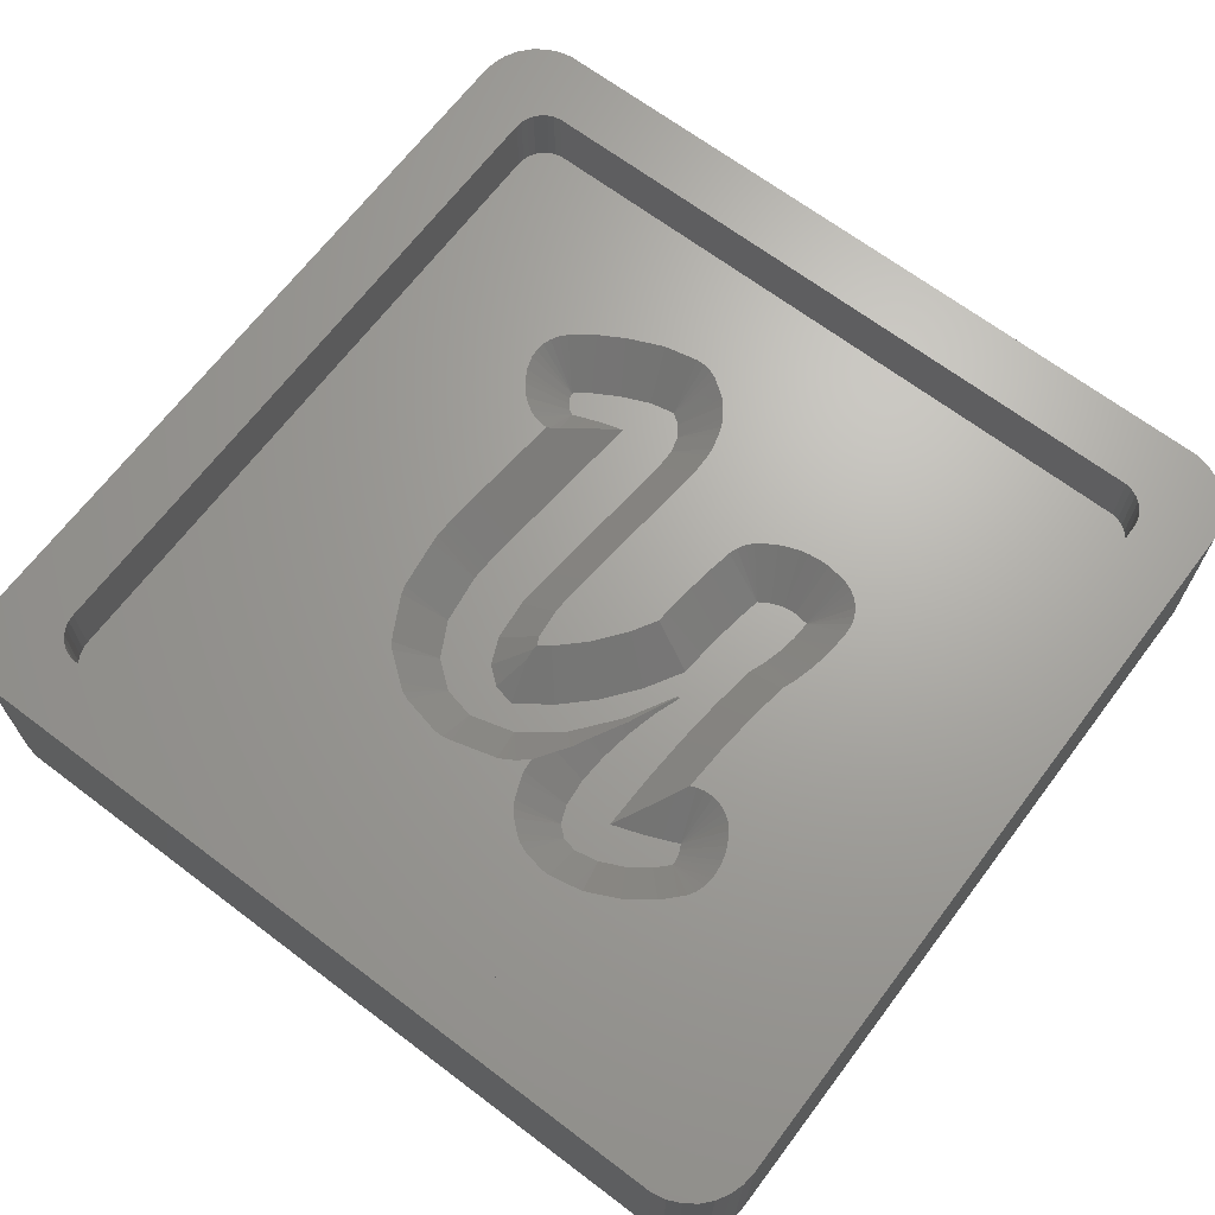
<metadata>
{"format":"stl","ext":"stl","renderer":"f3d","projection":"perspective","resolution":1024,"background":"white","views":[{"elev":67.4,"azim":-142.9,"up":"+Z"}]}
</metadata>
<code>
# stl→obj: 429 verts, 854 faces
v -16.81 -19.48 0
v 16.81 -19.48 8.01
v -16.81 -19.48 8.01
v 16.81 -19.48 0
v 19.5 -16.5 8.01
v 19.5 16.5 0
v 19.5 16.5 8.01
v 19.5 -16.5 0
v -17.43 -19.35 0
v -17.43 -19.35 8.01
v 17.43 19.35 0
v 16.81 19.48 8.01
v 17.43 19.35 8.01
v 16.81 19.48 0
v 19.24 17.72 8.01
v 18.93 18.26 0
v 18.93 18.26 8.01
v 19.24 17.72 0
v 19.43 17.12 0
v 19.43 17.12 8.01
v -19.24 17.72 0
v -18.93 18.26 8.01
v -18.93 18.26 0
v -19.24 17.72 8.01
v 19.24 -17.72 8.01
v 19.43 -17.12 0
v 19.43 -17.12 8.01
v 19.24 -17.72 0
v 17.43 -19.35 8.01
v 17.43 -19.35 0
v -18 -19.1 0
v -18 -19.1 8.01
v -16.81 19.48 8.01
v -16.81 19.48 0
v 18.51 18.73 0
v 18 19.1 8.01
v 18.51 18.73 8.01
v 18 19.1 0
v -19.43 -17.12 0
v -19.5 -16.5 8.01
v -19.5 -16.5 0
v -19.43 -17.12 8.01
v -19.5 16.5 8.01
v -19.5 16.5 0
v 18.93 -18.26 8.01
v 18.93 -18.26 0
v 18.51 -18.73 8.01
v 18.51 -18.73 0
v -18.51 18.73 8.01
v -18.51 18.73 0
v -18.51 -18.73 0
v -18.93 -18.26 8.01
v -18.93 -18.26 0
v -18.51 -18.73 8.01
v -19.43 17.12 8.01
v -19.43 17.12 0
v 16.21 15.88 8.01
v 16.5 15 8.01
v 16.5 -15 8.01
v 16.47 -15.31 8.01
v 16 16.11 8.01
v 16.37 -15.61 8.01
v 16.21 -15.88 8.01
v 15.75 16.3 8.01
v 16.47 15.31 8.01
v 16.37 15.61 8.01
v 15.46 16.43 8.01
v 15.16 16.49 8.01
v -15.16 16.49 8.01
v -16 16.11 8.01
v -16.21 15.88 8.01
v -18 19.1 8.01
v -17.43 19.35 8.01
v -15.75 16.3 8.01
v -15.46 16.43 8.01
v 16 -16.11 8.01
v 18 -19.1 8.01
v 15.75 -16.3 8.01
v 15.46 -16.43 8.01
v 15.16 -16.49 8.01
v -15.16 -16.49 8.01
v -15.46 -16.43 8.01
v -15.75 -16.3 8.01
v -16 -16.11 8.01
v -16.21 -15.88 8.01
v -16.37 -15.61 8.01
v -16.47 -15.31 8.01
v -16.5 -15 8.01
v -16.5 15 8.01
v -16.37 15.61 8.01
v -16.47 15.31 8.01
v -19.24 -17.72 8.01
v 18 -19.1 0
v -17.43 19.35 0
v -18 19.1 0
v -19.24 -17.72 0
v 16.5 15 4.95
v 16.47 15.31 4.95
v 15.16 -16.49 4.95
v -15.16 -16.49 4.95
v 15.16 16.49 4.95
v 15.46 16.43 4.95
v 16.5 -15 4.95
v -15.16 16.49 4.95
v 16.21 15.88 4.95
v 16 16.11 4.95
v 16 -16.11 4.95
v 15.75 -16.3 4.95
v -16.5 -15 4.95
v -16.47 -15.31 4.95
v -15.46 -16.43 4.95
v -16.5 15 4.95
v -16 16.11 4.95
v -15.75 16.3 4.95
v 15.75 16.3 4.95
v 16.37 15.61 4.95
v 16.37 -15.61 4.95
v 16.47 -15.31 4.95
v -15.75 -16.3 4.95
v -16.47 15.31 4.95
v -15.46 16.43 4.95
v 15.46 -16.43 4.95
v -16.21 -15.88 4.95
v -16 -16.11 4.95
v -16.37 15.61 4.95
v -16.21 15.88 4.95
v 16.21 -15.88 4.95
v -16.37 -15.61 4.95
v -8.505 4.467 4.95
v -8.107 4.551 4.95
v -8.709 6.406 3
v -10.42 5.478 4.95
v -8.839 6.624 3
v -10.29 5.26 4.95
v -10.01 4.957 4.95
v -8.913 4.467 4.95
v 3.374 1.791 3
v 5.757 1.688 3
v 5.758 1.791 3
v 5.763 2.069 3
v 5.756 1.667 3
v 3.372 1.667 3
v 3.356 1.34 3
v 5.742 1.34 3
v 5.735 1.166 3
v 5.709 0.7514 3
v 3.315 0.7514 3
v 5.692 0.4975 3
v 5.542 3.663 3
v 3.183 3.663 3
v 5.446 4.355 3
v 5.181 4.86 3
v 4.841 5.509 3
v 7.708 -7.339 3
v 7.819 -7.52 3
v 7.817 -7.516 3
v 7.19 -8.309 3
v 7.873 -7.678 3
v 7.662 -7.265 3
v 7.539 -7.132 3
v 6.652 -7.132 3
v 7.46 -7.046 3
v 7.235 -6.895 3
v 7.902 -7.762 3
v 6.072 -7.339 3
v 6.041 -8.966 3
v 5.497 -7.52 3
v 4.93 -7.678 3
v 4.746 -9.517 3
v 2.541 -7.147 3
v 5.624 -0.322 3
v 3.235 -0.155 3
v 2.655 4.86 3
v 4.72 5.739 3
v 4.6 5.968 3
v 3.384 6.925 3
v 5.638 -0.155 3
v 2.543 -7.678 3
v 2.546 -8.124 3
v 2.746 -8.857 3
v 3.107 -9.385 3
v 3.597 -9.749 3
v -5.82 7.518 3
v -3.709 6.656 3
v -3.787 7.518 3
v -3.824 7.928 3
v -5.874 4.943 3
v -3.789 5.296 3
v -4.15 8.75 3
v -3.843 4.943 3
v -5.998 2.594 3
v -4.012 3.845 3
v -4.658 9.191 3
v -4.315 2.594 3
v -5.32 9.323 3
v -4.354 2.43 3
v -4.793 1.18 3
v -6.409 9.116 3
v -6.549 7.278 3
v -7.487 8.608 3
v -7.276 7.014 3
v -8.399 7.964 3
v -7.996 6.724 3
v -8.827 7.518 3
v -8.965 7.014 3
v -8.879 6.724 3
v -8.932 6.857 3
v -8.983 7.102 3
v -8.986 7.278 3
v -8.987 7.351 3
v 1.862 5.509 3
v 1.958 7.24 3
v 0.8739 5.739 3
v -0.04823 6.695 3
v -0.6788 4.649 3
v -1.284 5.739 3
v -1.883 5.277 3
v -2.385 4.649 3
v -2.07 3.296 3
v -3.456 3.311 3
v -3.465 3.296 3
v -3.274 1.74 3
v -4.336 1.74 3
v -3.633 1.124 3
v -4.681 1.124 3
v -4.051 0.4066 3
v -4.265 0.03999 3
v -4.344 -1.036 3
v -4.41 -1.684 3
v -4.459 -2.164 3
v -4.616 -3.323 3
v -4.82 -4.493 3
v -6.128 1.18 3
v -6.133 1.124 3
v -6.2 0.4066 3
v -6.25 0.03999 3
v -6.487 -1.684 3
v -6.767 -2.428 3
v -6.977 -3.252 3
v -5.349 -4.813 3
v -7.109 -4.112 3
v -5.904 -5.011 3
v -6.5 -5.067 3
v -7.154 -4.965 3
v -7.651 4.943 4.777
v -7.486 5.19 4.617
v -7.767 4.774 4.884
v -7.838 4.671 4.95
v -10.62 5.831 4.95
v -10.66 5.931 4.95
v -9.312 4.551 4.95
v -9.684 4.717 4.95
v -6.939 5.98 4.087
v -10.71 6.064 4.95
v -10.84 6.452 4.95
v -10.87 6.609 4.95
v -6.381 6.759 3.545
v -10.89 6.696 4.95
v -10.93 7.102 4.95
v -10.94 7.278 4.95
v -10.94 7.351 4.95
v -10.56 8.497 4.95
v -10.77 8.144 4.95
v -10.29 8.8 4.95
v -10.13 8.967 4.95
v -10.89 7.756 4.95
v -5.116 11.26 4.95
v -5.524 11.26 4.95
v -6.613 11.06 4.95
v -1.917 8.334 4.95
v -2.043 8.721 4.95
v -2.573 9.896 4.95
v -2.845 10.2 4.95
v -2.369 9.543 4.95
v -7.384 10.81 4.95
v -8.462 10.3 4.95
v -3.354 10.64 4.95
v -3.683 10.88 4.95
v -4.056 11.05 4.95
v -1.961 7.518 4.826
v -1.874 7.928 4.95
v -1.858 7.753 4.95
v -4.455 11.13 4.95
v -7.011 10.97 4.95
v -9.374 9.652 4.95
v -9.703 9.413 4.95
v -2.628 6.104 4.114
v -2.336 6.656 4.373
v -2.72 5.885 4.035
v -2.946 5.296 3.843
v -2.263 6.825 4.462
v -3.022 5.112 3.787
v -3.013 5.132 3.793
v -3.16 4.797 3.698
v -7.948 2.594 4.95
v -8.078 1.18 4.95
v -4.449 1.79 3.123
v -4.192 2.358 3.177
v -4.709 1.214 3.068
v -4.177 2.393 3.181
v -4.115 2.551 3.204
v -3.736 3.514 3.346
v -3.615 3.761 3.405
v -3.763 3.448 3.335
v -3.769 3.431 3.333
v -8.083 1.124 4.95
v -9.016 -3.707 4.95
v -8.884 -2.846 4.95
v -8.549 -1.634 4.95
v -8.675 -2.022 4.95
v -8.732 -6.111 4.95
v -8.936 -5.758 4.95
v -2.46 -1.684 4.95
v -2.509 -2.164 4.95
v -4.746 -6.668 4.95
v -5.301 -6.865 4.95
v -9.062 -5.37 4.95
v -9.104 -4.965 4.95
v -8.129 -6.654 4.95
v -8.459 -6.414 4.95
v -9.059 -4.112 4.95
v -3.515 -5.942 4.95
v -3.243 -5.639 4.95
v -3.845 -6.182 4.95
v -4.374 -6.502 4.95
v -7.358 -6.904 4.95
v -6.704 -7.007 4.95
v -6.296 -7.007 4.95
v -8.383 -1.195 4.95
v -3.039 -5.286 4.95
v -7.757 -6.82 4.95
v -2.552 -2.57 4.95
v -2.709 -3.729 4.95
v -2.913 -4.898 4.95
v -5.7 -6.95 4.95
v -3.03 -0.3358 4.263
v -2.394 -1.036 4.95
v -2.358 -0.5402 4.95
v -8.157 0.4454 4.95
v -8.123 0.6974 4.95
v -2.056 -0.02219 4.95
v -1.697 0.5934 4.95
v -0.6104 1.998 4.95
v 0.5961 3.171 4.95
v 1.167 3.734 4.816
v 1.183 4.147 4.486
v 1.11 3.531 4.95
v 1.754 9.179 4.95
v 1.355 9.095 4.95
v 2.56 9.095 4.95
v 2.162 9.179 4.95
v -0.6508 8.549 4.95
v 6.177 7.115 4.95
v 5.905 7.418 4.95
v 6.381 6.762 4.95
v 6.502 6.532 4.95
v 3.987 8.779 4.95
v -1.353 8.144 4.95
v 4.689 8.374 4.95
v 4.359 8.614 4.95
v -1.023 8.384 4.95
v 6.622 6.303 4.95
v 6.962 5.653 4.95
v 1.287 3.129 4.95
v 7.449 4.069 4.95
v 7.353 4.761 4.95
v 7.227 5.148 4.95
v 7.67 2.474 4.95
v 7.713 2.069 4.95
v 1.424 1.791 4.95
v 7.708 1.791 4.95
v 1.422 1.667 4.95
v 7.707 1.688 4.95
v 7.706 1.667 4.95
v 7.692 1.34 4.95
v 1.406 1.34 4.95
v 1.365 0.7514 4.95
v 7.685 1.166 4.95
v 7.659 0.7514 4.95
v 5.827 -6.584 3.794
v 6.283 -5.995 4.195
v 9.285 -6.193 4.95
v 9.24 -6.119 4.95
v 8.967 -5.816 4.95
v 8.844 -5.682 4.95
v 7.016 -10.65 4.95
v 8.165 -9.997 4.95
v 4.95 -11.46 4.95
v 5.348 -11.37 4.95
v 9.683 -8.555 4.95
v 9.809 -8.167 4.95
v 2.622 -11.44 4.95
v 2.292 -11.2 4.95
v 8.495 -9.758 4.95
v 0.5955 -8.124 4.95
v 0.5934 -7.678 4.95
v 1.802 -10.83 4.95
v 9.207 -9.211 4.95
v 0.8382 -9.262 4.95
v 0.6382 -8.529 4.95
v 6.643 -10.82 4.95
v 1.168 -10 4.95
v 0.9642 -9.65 4.95
v 2.994 -11.6 4.95
v 3.801 -11.69 4.95
v 3.393 -11.69 4.95
v 9.852 -7.762 4.95
v 9.809 -7.357 4.95
v 9.479 -8.908 4.95
v 1.53 -10.53 4.95
v 9.683 -6.969 4.95
v 9.654 -6.885 4.95
v 5.375 -7.145 3.395
v 9.395 -6.37 4.95
v 9.6 -6.727 4.95
v 9.599 -6.723 4.95
v 7.04 -5.043 4.862
v 6.742 -5.378 4.595
v 8.21 -5.206 4.95
v 7.837 -5.04 4.95
v 7.439 -4.956 4.95
v 7.137 -4.956 4.95
v 8.765 -5.597 4.95
v 8.435 -5.357 4.95
v 1.285 -0.155 4.95
v 0.5909 -7.147 4.95
v 7.588 -0.155 4.95
v 7.574 -0.322 4.95
v 7.642 0.4975 4.95
f 1 2 3
f 2 1 4
f 5 6 7
f 6 5 8
f 9 3 10
f 3 9 1
f 11 12 13
f 12 11 14
f 15 16 17
f 16 15 18
f 7 19 20
f 19 7 6
f 21 22 23
f 22 21 24
f 25 26 27
f 26 25 28
f 27 8 5
f 8 27 26
f 4 29 2
f 29 4 30
f 31 10 32
f 10 31 9
f 14 33 12
f 33 14 34
f 20 18 15
f 18 20 19
f 35 36 37
f 36 35 38
f 38 13 36
f 13 38 11
f 17 35 37
f 35 17 16
f 39 40 41
f 40 39 42
f 41 43 44
f 43 41 40
f 45 28 25
f 28 45 46
f 47 46 45
f 46 47 48
f 23 49 50
f 49 23 22
f 51 52 53
f 52 51 54
f 44 55 56
f 55 44 43
f 57 7 20
f 7 58 5
f 57 20 15
f 59 5 58
f 57 15 17
f 60 5 59
f 61 17 37
f 62 5 60
f 61 37 36
f 63 5 62
f 61 36 13
f 5 63 27
f 64 13 12
f 27 63 25
f 25 63 45
f 7 65 58
f 7 66 65
f 7 57 66
f 17 61 57
f 13 64 61
f 12 67 64
f 12 68 67
f 12 69 68
f 70 22 71
f 22 70 49
f 49 70 72
f 72 70 73
f 74 73 70
f 73 74 33
f 75 33 74
f 69 33 75
f 33 69 12
f 76 45 63
f 45 76 47
f 47 76 77
f 77 76 29
f 78 29 76
f 29 78 2
f 79 2 78
f 80 2 79
f 81 2 80
f 81 3 2
f 82 3 81
f 83 3 82
f 10 83 84
f 52 84 85
f 40 85 86
f 40 86 87
f 40 87 88
f 89 43 88
f 24 71 22
f 40 88 43
f 55 71 24
f 85 40 42
f 43 71 55
f 83 10 3
f 71 43 90
f 84 32 10
f 90 43 91
f 84 54 32
f 91 43 89
f 84 52 54
f 85 92 52
f 85 42 92
f 30 77 29
f 77 30 93
f 93 47 77
f 47 93 48
f 94 72 73
f 72 94 95
f 34 73 33
f 73 34 94
f 95 49 72
f 49 95 50
f 51 32 54
f 32 51 31
f 4 8 26
f 41 8 4
f 4 26 28
f 8 41 6
f 4 28 46
f 6 14 19
f 4 46 48
f 19 14 18
f 4 48 93
f 18 14 16
f 4 93 30
f 16 14 35
f 35 14 38
f 38 14 11
f 41 4 1
f 44 6 41
f 41 1 9
f 6 44 14
f 41 9 31
f 14 44 34
f 41 31 51
f 34 44 94
f 41 51 53
f 94 44 95
f 41 53 96
f 95 44 50
f 41 96 39
f 50 44 23
f 23 44 21
f 21 44 56
f 96 42 39
f 42 96 92
f 56 24 21
f 24 56 55
f 53 92 96
f 92 53 52
f 97 65 98
f 65 97 58
f 99 81 80
f 81 99 100
f 101 67 68
f 67 101 102
f 103 58 97
f 58 103 59
f 104 68 69
f 68 104 101
f 105 61 106
f 61 105 57
f 107 78 76
f 78 107 108
f 87 109 88
f 109 87 110
f 100 82 81
f 82 100 111
f 88 112 89
f 112 88 109
f 113 74 70
f 74 113 114
f 102 64 67
f 64 102 115
f 115 61 64
f 61 115 106
f 116 57 105
f 57 116 66
f 98 66 116
f 66 98 65
f 117 60 118
f 60 117 62
f 111 83 82
f 83 111 119
f 89 120 91
f 120 89 112
f 121 69 75
f 69 121 104
f 114 75 74
f 75 114 121
f 118 59 103
f 59 118 60
f 108 79 78
f 79 108 122
f 122 80 79
f 80 122 99
f 84 123 85
f 123 84 124
f 91 125 90
f 125 91 120
f 90 126 71
f 126 90 125
f 71 113 70
f 113 71 126
f 127 62 117
f 62 127 63
f 107 63 127
f 63 107 76
f 86 110 87
f 110 86 128
f 85 128 86
f 128 85 123
f 119 84 83
f 84 119 124
f 129 130 131
f 132 131 133
f 131 132 134
f 135 131 134
f 129 131 136
f 137 138 139
f 137 139 140
f 138 137 141
f 142 141 137
f 143 144 142
f 145 143 146
f 147 146 143
f 146 147 148
f 137 140 149
f 150 149 151
f 150 151 152
f 141 142 144
f 150 152 153
f 154 155 156
f 157 155 154
f 155 157 158
f 157 154 159
f 157 159 160
f 161 160 162
f 161 162 163
f 158 157 164
f 160 161 157
f 165 157 161
f 165 166 157
f 167 166 165
f 168 166 167
f 168 169 166
f 170 171 172
f 173 153 174
f 173 174 175
f 171 170 168
f 173 175 176
f 144 143 145
f 148 147 177
f 172 177 147
f 177 172 171
f 178 168 170
f 179 168 178
f 180 168 179
f 181 168 180
f 169 181 182
f 168 181 169
f 183 184 185
f 183 185 186
f 187 184 183
f 184 187 188
f 183 186 189
f 188 187 190
f 191 192 187
f 183 189 193
f 192 191 194
f 183 193 195
f 194 191 196
f 196 191 197
f 190 187 192
f 198 183 195
f 198 199 183
f 200 199 198
f 199 200 201
f 202 201 200
f 201 202 203
f 204 203 202
f 205 203 204
f 203 133 131
f 203 206 133
f 203 207 206
f 203 205 207
f 204 208 205
f 204 209 208
f 209 204 210
f 149 150 137
f 153 173 150
f 211 176 212
f 176 211 173
f 212 213 211
f 214 213 212
f 214 215 213
f 216 215 214
f 217 215 216
f 218 215 217
f 215 218 219
f 220 219 218
f 221 219 220
f 219 221 222
f 223 222 221
f 222 223 224
f 225 224 223
f 224 225 226
f 226 225 227
f 197 227 225
f 227 197 228
f 228 197 229
f 229 197 230
f 230 197 231
f 231 197 232
f 233 197 191
f 234 197 233
f 235 197 234
f 236 197 235
f 237 197 236
f 197 237 232
f 238 232 237
f 239 232 238
f 232 239 240
f 241 240 239
f 240 241 242
f 242 241 243
f 243 241 244
f 131 245 246
f 131 246 203
f 245 131 247
f 247 130 248
f 130 247 131
f 132 133 249
f 250 133 206
f 133 250 249
f 251 131 252
f 136 131 251
f 252 131 135
f 203 253 201
f 253 203 246
f 254 206 207
f 206 254 250
f 205 255 207
f 255 205 256
f 254 207 255
f 201 257 199
f 257 201 253
f 208 256 205
f 256 208 258
f 258 208 259
f 259 209 260
f 209 259 208
f 260 210 261
f 210 260 209
f 257 183 199
f 210 262 263
f 264 204 265
f 204 264 210
f 210 263 266
f 210 266 261
f 210 264 262
f 195 267 268
f 269 195 268
f 195 269 198
f 270 271 186
f 272 273 189
f 274 272 189
f 275 200 198
f 200 275 276
f 277 189 273
f 189 277 193
f 277 278 193
f 189 271 274
f 271 189 186
f 278 279 193
f 280 281 186
f 280 186 185
f 281 280 282
f 281 270 186
f 279 283 193
f 195 283 267
f 283 195 193
f 198 269 284
f 198 284 275
f 285 200 276
f 200 285 202
f 202 285 286
f 265 202 286
f 202 265 204
f 187 257 253
f 187 253 246
f 187 246 245
f 257 187 183
f 184 287 288
f 184 289 287
f 188 289 184
f 289 188 290
f 185 291 280
f 288 185 184
f 185 288 291
f 188 292 293
f 292 188 294
f 294 188 190
f 293 290 188
f 295 233 191
f 233 295 296
f 196 297 298
f 197 297 196
f 297 197 299
f 298 300 196
f 194 300 301
f 300 194 196
f 192 302 303
f 192 304 302
f 192 305 304
f 194 305 192
f 305 194 301
f 190 303 294
f 303 190 192
f 247 187 245
f 248 187 247
f 191 248 295
f 248 191 187
f 225 299 197
f 306 233 296
f 233 306 234
f 307 239 308
f 239 307 241
f 238 309 310
f 311 244 312
f 230 313 229
f 313 230 314
f 242 315 240
f 315 242 316
f 312 244 317
f 317 244 318
f 319 244 320
f 318 241 321
f 241 318 244
f 322 323 232
f 240 324 232
f 324 240 325
f 324 322 232
f 326 243 244
f 243 326 327
f 328 243 327
f 329 238 237
f 238 329 309
f 310 239 238
f 239 310 308
f 323 330 232
f 315 325 240
f 331 244 319
f 241 307 321
f 231 332 230
f 332 231 333
f 332 314 230
f 330 334 232
f 320 244 311
f 326 244 331
f 232 333 231
f 333 232 334
f 335 316 242
f 242 328 335
f 328 242 243
f 228 336 227
f 337 336 228
f 336 337 338
f 329 236 339
f 236 329 237
f 229 337 228
f 337 229 313
f 336 226 227
f 339 235 340
f 235 339 236
f 340 234 306
f 234 340 235
f 341 336 338
f 224 336 341
f 336 224 226
f 299 223 297
f 223 299 225
f 224 342 222
f 342 224 341
f 301 221 305
f 300 221 301
f 223 300 298
f 300 223 221
f 223 298 297
f 222 343 219
f 343 222 342
f 294 218 292
f 303 218 294
f 218 303 220
f 220 303 302
f 304 221 220
f 221 304 305
f 220 302 304
f 215 343 344
f 343 215 219
f 344 345 346
f 215 346 213
f 344 346 215
f 345 344 347
f 288 216 291
f 287 216 288
f 216 287 217
f 290 217 289
f 217 290 218
f 293 218 290
f 218 293 292
f 217 287 289
f 212 348 349
f 350 351 212
f 349 214 212
f 214 349 352
f 353 354 175
f 355 174 356
f 174 355 175
f 350 176 357
f 176 350 212
f 280 214 358
f 280 358 282
f 214 280 216
f 216 280 291
f 359 360 176
f 360 357 176
f 359 175 354
f 175 359 176
f 355 353 175
f 214 352 361
f 214 361 358
f 212 351 348
f 346 211 213
f 356 153 362
f 153 356 174
f 346 173 211
f 173 346 345
f 362 152 363
f 152 362 153
f 345 150 173
f 150 345 364
f 364 345 347
f 151 365 366
f 365 151 149
f 366 367 151
f 363 151 367
f 151 363 152
f 149 368 365
f 368 149 140
f 369 368 140
f 137 364 370
f 364 137 150
f 139 369 140
f 369 139 371
f 370 142 137
f 142 370 372
f 139 373 371
f 373 139 138
f 141 373 138
f 373 141 374
f 144 374 141
f 374 144 375
f 376 142 372
f 142 376 143
f 377 143 376
f 143 377 147
f 145 375 144
f 375 145 378
f 145 379 378
f 379 145 146
f 380 161 381
f 161 380 165
f 159 382 383
f 382 159 154
f 160 384 385
f 384 160 159
f 383 384 159
f 157 386 387
f 386 157 166
f 388 389 169
f 390 391 164
f 392 182 393
f 387 394 157
f 395 178 396
f 178 395 179
f 181 393 182
f 393 181 397
f 164 394 398
f 394 164 157
f 179 399 180
f 399 179 400
f 400 179 395
f 169 401 166
f 401 169 389
f 402 180 403
f 404 182 392
f 405 182 406
f 407 408 164
f 398 409 164
f 401 386 166
f 391 407 164
f 402 181 180
f 181 402 410
f 397 181 410
f 403 180 399
f 406 182 404
f 182 388 169
f 388 182 405
f 408 411 164
f 158 411 412
f 411 158 164
f 409 390 164
f 413 165 380
f 165 413 167
f 154 414 382
f 414 154 156
f 156 415 416
f 415 156 155
f 416 414 156
f 163 417 418
f 419 420 163
f 417 421 422
f 421 417 163
f 420 421 163
f 162 385 423
f 385 162 160
f 163 424 419
f 424 163 162
f 381 163 418
f 163 381 161
f 423 424 162
f 167 413 168
f 155 412 415
f 412 155 158
f 425 170 172
f 170 425 426
f 171 427 177
f 427 171 428
f 171 422 428
f 171 417 422
f 171 418 417
f 171 381 418
f 171 380 381
f 171 413 380
f 413 171 168
f 396 170 426
f 170 396 178
f 177 429 148
f 429 177 427
f 425 147 377
f 147 425 172
f 148 379 146
f 379 148 429
f 130 295 248
f 129 295 130
f 136 295 129
f 251 295 136
f 252 295 251
f 295 252 296
f 296 252 306
f 135 306 252
f 306 135 340
f 340 135 339
f 309 339 135
f 339 309 329
f 309 135 310
f 134 310 135
f 310 134 308
f 343 372 370
f 372 343 376
f 344 370 364
f 343 370 344
f 344 364 347
f 376 343 377
f 342 377 343
f 377 342 425
f 101 97 98
f 97 416 103
f 101 98 116
f 415 103 416
f 101 116 105
f 412 103 415
f 101 105 106
f 411 103 412
f 101 106 115
f 390 103 391
f 101 115 102
f 409 103 390
f 97 101 353
f 99 103 398
f 118 99 117
f 117 99 127
f 398 103 409
f 391 103 407
f 407 103 408
f 408 103 411
f 374 97 373
f 97 374 416
f 375 416 374
f 378 416 375
f 416 378 414
f 414 379 382
f 429 382 379
f 428 383 427
f 383 428 384
f 97 369 371
f 97 368 369
f 97 365 368
f 97 366 365
f 97 367 366
f 97 363 367
f 97 362 363
f 97 356 362
f 97 355 356
f 97 353 355
f 101 354 353
f 101 359 354
f 101 360 359
f 101 357 360
f 101 350 357
f 101 351 350
f 278 351 101
f 351 278 348
f 277 348 278
f 272 349 273
f 358 281 282
f 270 358 361
f 358 270 281
f 274 352 272
f 361 271 270
f 352 271 361
f 271 352 274
f 349 272 352
f 348 273 349
f 273 348 277
f 101 279 278
f 101 283 279
f 104 283 101
f 283 104 267
f 267 104 268
f 268 104 269
f 112 265 286
f 263 112 266
f 262 112 263
f 264 112 262
f 265 112 264
f 112 286 104
f 285 104 286
f 276 104 285
f 275 104 276
f 284 104 275
f 269 104 284
f 127 99 107
f 108 99 122
f 107 99 108
f 103 99 118
f 394 99 398
f 387 99 394
f 386 99 387
f 401 99 386
f 389 99 401
f 388 99 389
f 405 99 388
f 406 99 405
f 100 406 404
f 341 425 342
f 314 425 313
f 333 426 332
f 332 425 314
f 337 425 341
f 425 332 426
f 337 341 338
f 425 337 313
f 334 426 333
f 330 426 334
f 323 426 330
f 322 426 323
f 426 322 396
f 396 322 395
f 324 395 322
f 395 324 400
f 325 400 324
f 400 325 399
f 315 399 325
f 399 315 403
f 316 403 315
f 403 316 402
f 335 402 316
f 402 335 410
f 328 410 335
f 100 410 328
f 410 100 397
f 397 100 393
f 100 328 327
f 100 327 326
f 100 326 331
f 393 100 392
f 132 308 134
f 249 308 132
f 308 249 307
f 109 307 249
f 307 109 321
f 321 109 318
f 109 249 250
f 109 250 254
f 109 254 255
f 112 255 256
f 112 256 258
f 112 260 261
f 266 112 261
f 260 112 259
f 259 112 258
f 406 100 99
f 392 100 404
f 319 100 331
f 109 319 320
f 109 320 311
f 109 311 312
f 109 312 317
f 255 112 109
f 112 104 121
f 318 109 317
f 112 121 114
f 319 109 100
f 112 114 113
f 100 109 111
f 112 113 126
f 111 109 119
f 112 126 125
f 119 109 124
f 112 125 120
f 124 109 123
f 123 109 128
f 128 109 110
f 97 371 373
f 379 414 378
f 382 429 383
f 427 383 429
f 384 428 385
f 385 428 423
f 423 428 424
f 424 428 419
f 419 428 420
f 428 421 420
f 421 428 422

</code>
